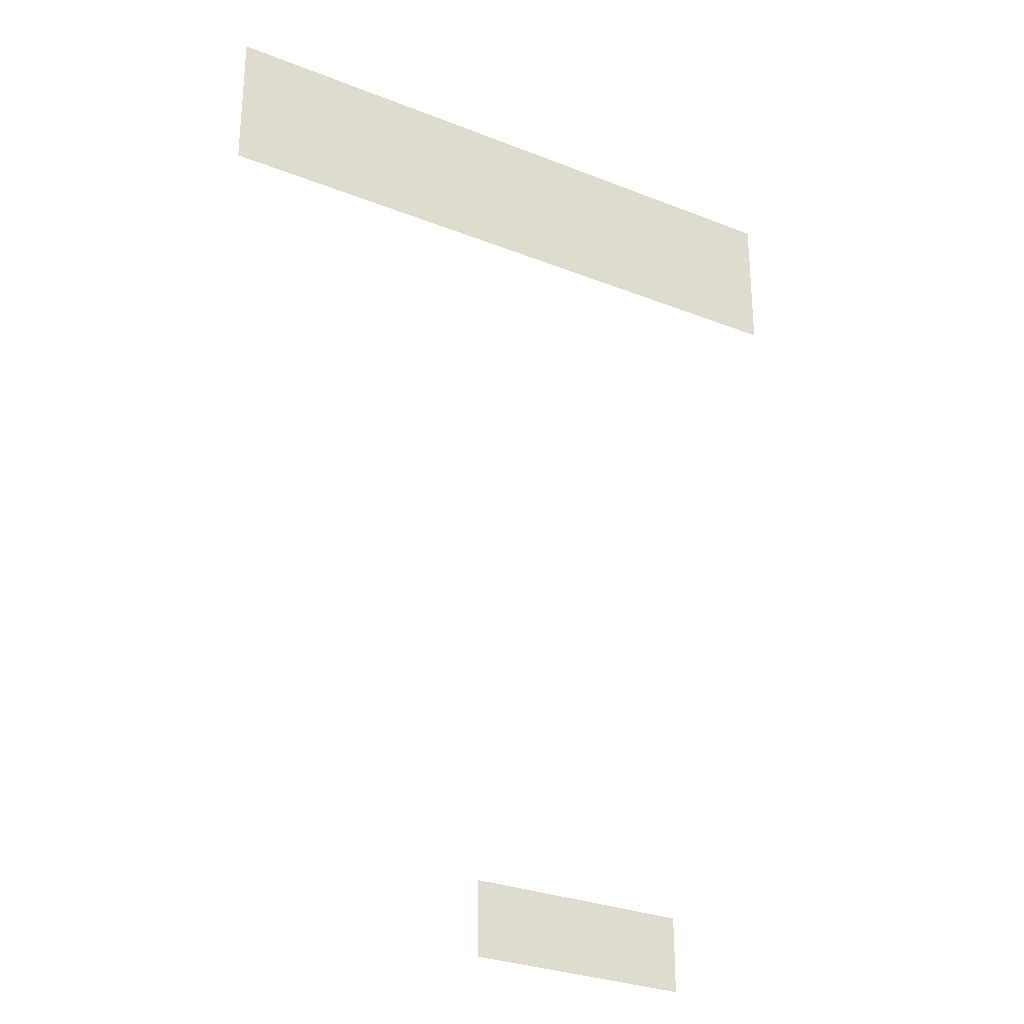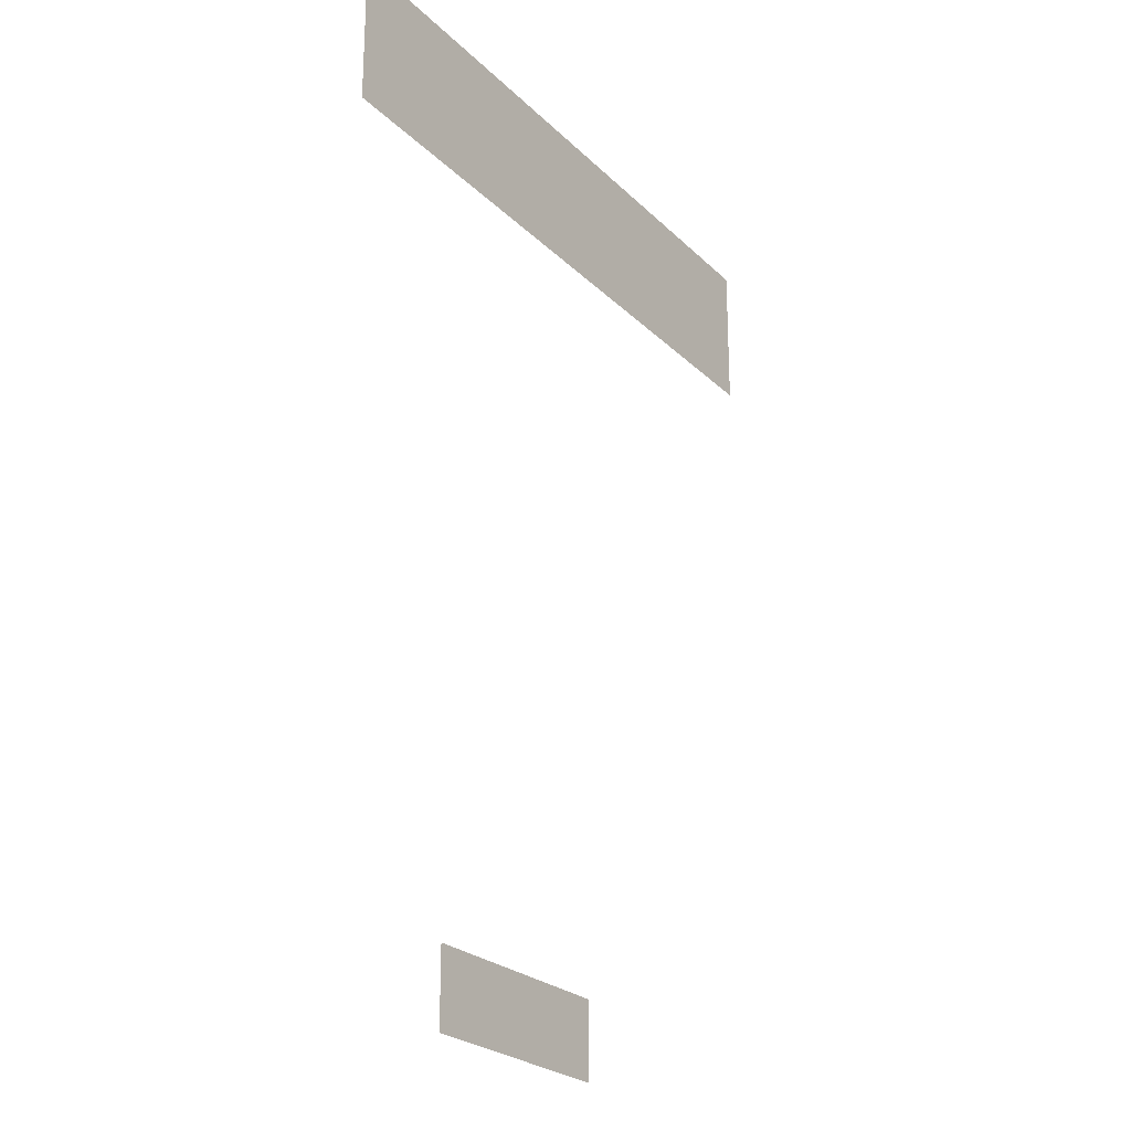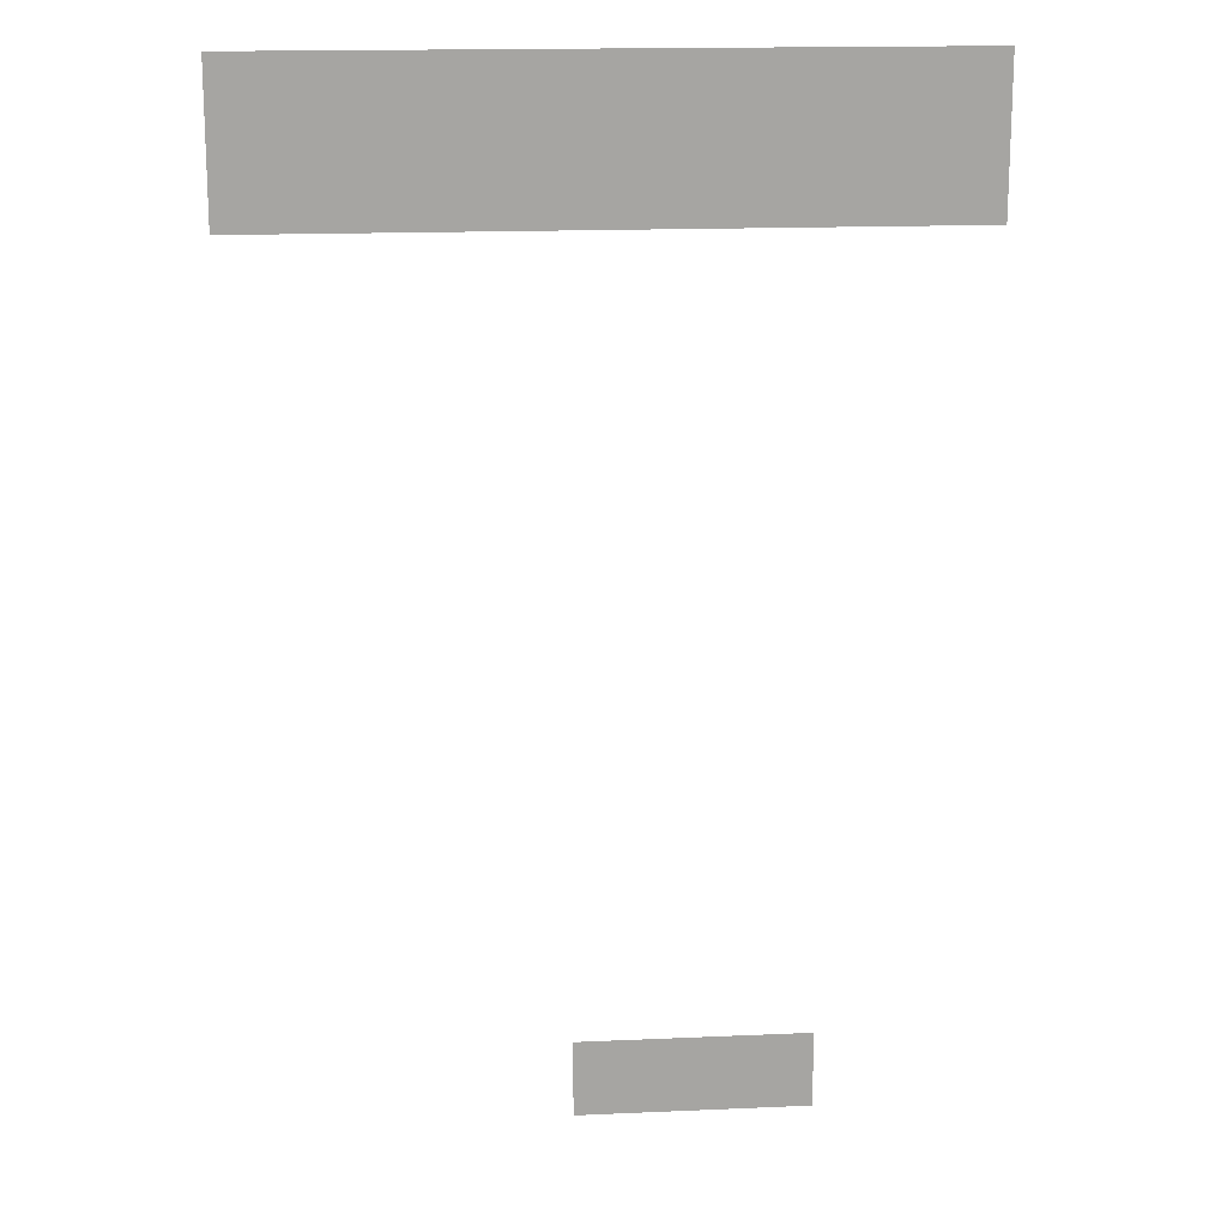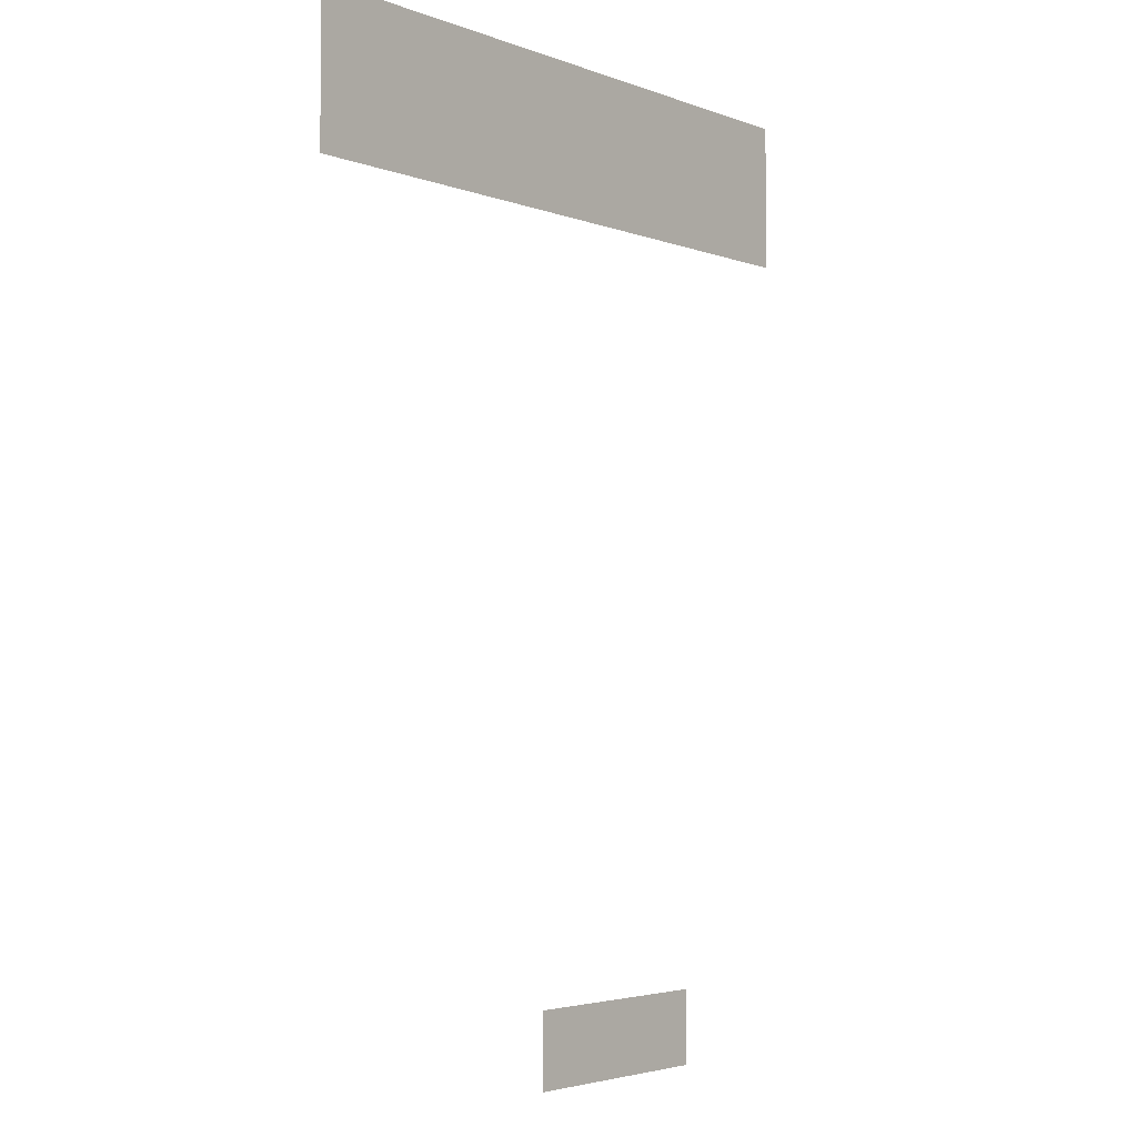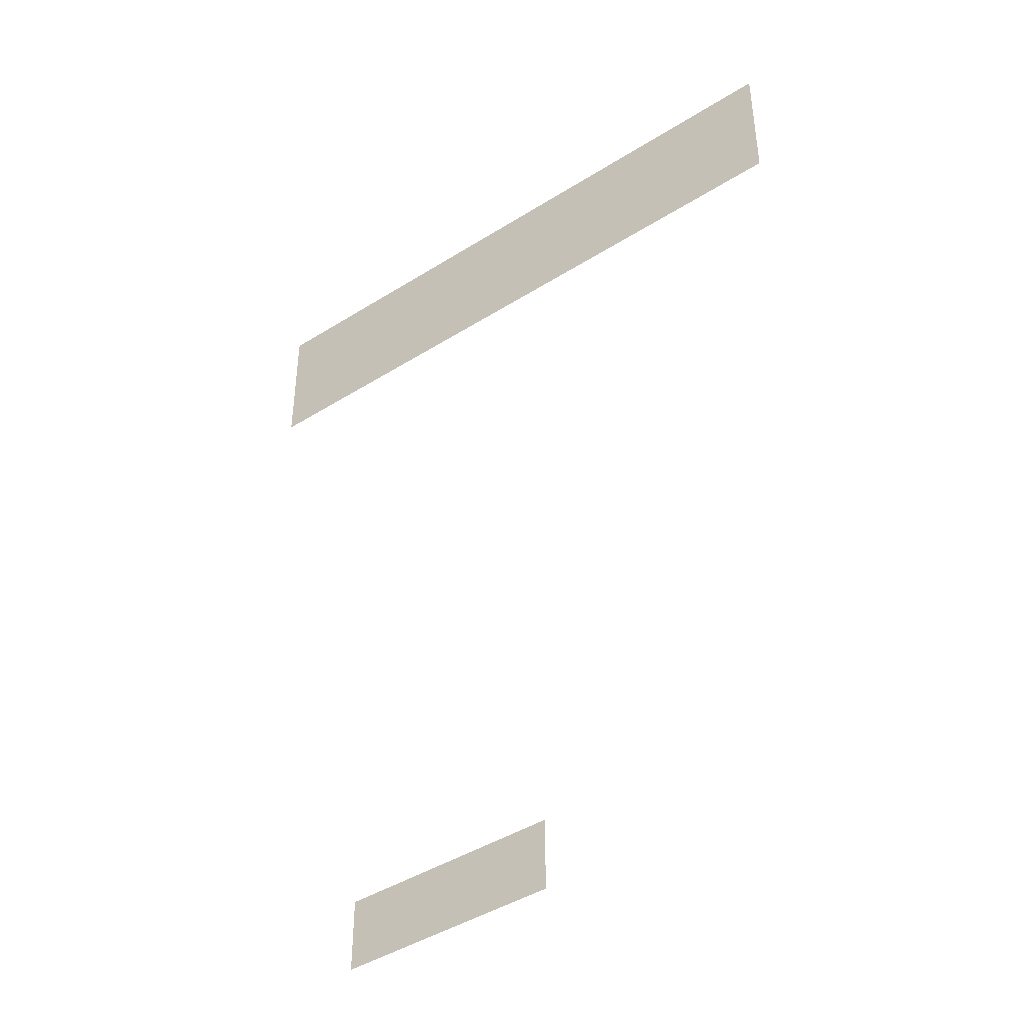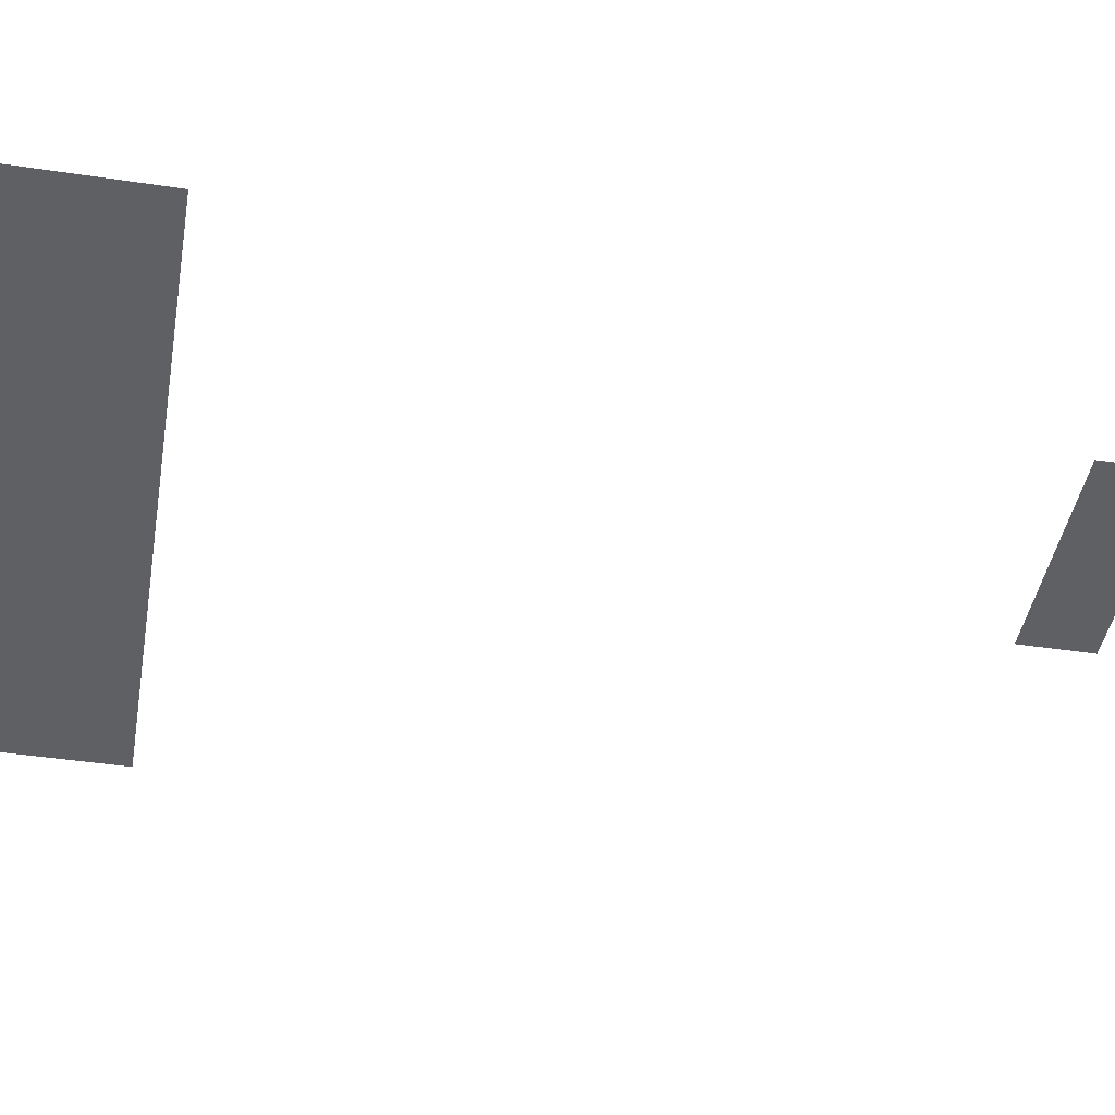
<metadata>
{"format":"obj","ext":"obj","renderer":"f3d","projection":"perspective","resolution":1024,"background":"white","views":[{"elev":-29.0,"azim":149.4,"up":"+Y"},{"elev":-24.4,"azim":-56.9,"up":"+Y"},{"elev":16.6,"azim":174.9,"up":"+Y"},{"elev":-3.5,"azim":128.7,"up":"+Y"},{"elev":-43.9,"azim":36.5,"up":"+Y"},{"elev":-44.5,"azim":-99.9,"up":"+Z"}]}
</metadata>
<code>
v -13 -15 0
v -14 -15 0
v -14 -14 0
v -13 -14 0
v -14 -15 0
v -15 -15 0
v -15 -14 0
v -14 -14 0
v -15 -15 0
v -16 -15 0
v -16 -14 0
v -15 -14 0
v -16 -15 0
v -17 -15 0
v -17 -14 0
v -16 -14 0
v -17 -15 0
v -18 -15 0
v -18 -14 0
v -17 -14 0
v -18 -15 0
v -19 -15 0
v -19 -14 0
v -18 -14 0
v -19 -15 0
v -20 -15 0
v -20 -14 0
v -19 -14 0
v -20 -15 0
v -21 -15 0
v -21 -14 0
v -20 -14 0
v -21 -15 0
v -22 -15 0
v -22 -14 0
v -21 -14 0
v -13 -16 0
v -14 -16 0
v -14 -15 0
v -13 -15 0
v -14 -16 0
v -15 -16 0
v -15 -15 0
v -14 -15 0
v -15 -16 0
v -16 -16 0
v -16 -15 0
v -15 -15 0
v -16 -16 0
v -17 -16 0
v -17 -15 0
v -16 -15 0
v -17 -16 0
v -18 -16 0
v -18 -15 0
v -17 -15 0
v -18 -16 0
v -19 -16 0
v -19 -15 0
v -18 -15 0
v -19 -16 0
v -20 -16 0
v -20 -15 0
v -19 -15 0
v -20 -16 0
v -21 -16 0
v -21 -15 0
v -20 -15 0
v -21 -16 0
v -22 -16 0
v -22 -15 0
v -21 -15 0
v -17 -27 0
v -18 -27 0
v -18 -26 0
v -17 -26 0
v -18 -27 0
v -19 -27 0
v -19 -26 0
v -18 -26 0
v -19 -27 0
v -20 -27 0
v -20 -26 0
v -19 -26 0
g SmallMap2_mesh_0023
f 1 2 3 4
f 5 6 7 8
f 9 10 11 12
f 13 14 15 16
f 17 18 19 20
f 21 22 23 24
f 25 26 27 28
f 29 30 31 32
f 33 34 35 36
f 37 38 39 40
f 41 42 43 44
f 45 46 47 48
f 49 50 51 52
f 53 54 55 56
f 57 58 59 60
f 61 62 63 64
f 65 66 67 68
f 69 70 71 72
f 73 74 75 76
f 77 78 79 80
f 81 82 83 84

</code>
